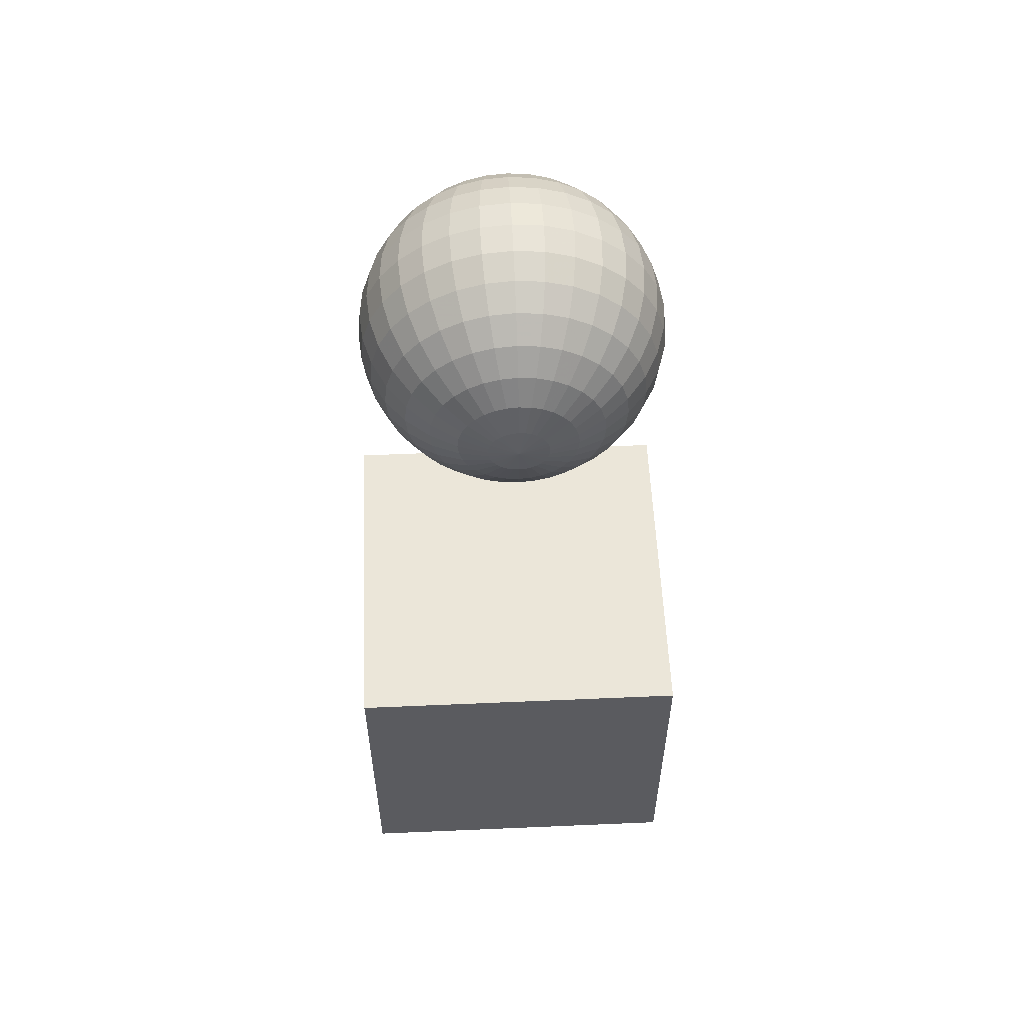
<metadata>
{"format":"obj","ext":"obj","renderer":"f3d","projection":"perspective","resolution":1024,"background":"white","views":[{"elev":56.5,"azim":177.4,"up":"+Z"}]}
</metadata>
<code>
o Sphere
v -0.2178 1.095 1.749
v -0.4272 1.031 1.749
v -0.6201 0.9281 1.749
v -0.7893 0.7893 1.749
v -0.9281 0.6201 1.749
v -1.031 0.4272 1.749
v -1.095 0.2178 1.749
v -1.116 0 1.749
v -1.095 -0.2178 1.749
v -1.031 -0.4272 1.749
v -0.9281 -0.6201 1.749
v -0.7893 -0.7893 1.749
v -0.6201 -0.9281 1.749
v -0.4272 -1.031 1.749
v -0.2178 -1.095 1.749
v -0.2136 1.095 1.706
v -0.4189 1.031 1.666
v -0.6082 0.9281 1.628
v -0.7741 0.7893 1.595
v -0.9103 0.6201 1.568
v -1.011 0.4272 1.548
v -1.074 0.2178 1.535
v -1.095 0 1.531
v -1.074 -0.2178 1.535
v -1.011 -0.4272 1.548
v -0.9103 -0.6201 1.568
v -0.7741 -0.7893 1.595
v -0.6082 -0.9281 1.628
v -0.4189 -1.031 1.666
v -0.2136 -1.095 1.706
v -0.2012 1.095 1.666
v -0.3946 1.031 1.586
v -0.5729 0.9281 1.512
v -0.7292 0.7893 1.447
v -0.8574 0.6201 1.394
v -0.9527 0.4272 1.354
v -1.011 0.2178 1.33
v -1.031 0 1.322
v -1.011 -0.2178 1.33
v -0.9527 -0.4272 1.354
v -0.8574 -0.6201 1.394
v -0.7292 -0.7893 1.447
v -0.5729 -0.9281 1.512
v -0.3946 -1.031 1.586
v -0.2012 -1.095 1.666
v -0.1811 1.095 1.628
v -0.3552 1.031 1.512
v -0.5156 0.9281 1.404
v -0.6563 0.7893 1.31
v -0.7717 0.6201 1.233
v -0.8574 0.4272 1.176
v -0.9103 0.2178 1.141
v -0.9281 0 1.129
v -0.9103 -0.2178 1.141
v -0.8574 -0.4272 1.176
v -0.7717 -0.6201 1.233
v -0.6563 -0.7893 1.31
v -0.5156 -0.9281 1.404
v -0.3552 -1.031 1.512
v -0.1811 -1.095 1.628
v -0.154 1.095 1.595
v -0.302 1.031 1.447
v -0.4385 0.9281 1.31
v -0.5581 0.7893 1.191
v -0.6563 0.6201 1.093
v -0.7292 0.4272 1.02
v -0.7741 0.2178 0.9749
v -0.7893 0 0.9597
v -0.7741 -0.2178 0.9749
v -0.7292 -0.4272 1.02
v -0.6563 -0.6201 1.093
v -0.5581 -0.7893 1.191
v -0.4385 -0.9281 1.31
v -0.302 -1.031 1.447
v -0.154 -1.095 1.595
v -0.121 1.095 1.568
v -0.2373 1.031 1.394
v -0.3445 0.9281 1.233
v -0.4385 0.7893 1.093
v -0.5156 0.6201 0.9773
v -0.5729 0.4272 0.8915
v -0.6082 0.2178 0.8387
v -0.6201 0 0.8209
v -0.6082 -0.2178 0.8387
v -0.5729 -0.4272 0.8915
v -0.5156 -0.6201 0.9773
v -0.4385 -0.7893 1.093
v -0.3445 -0.9281 1.233
v -0.2373 -1.031 1.394
v -0.121 -1.095 1.568
v -0.08333 1.095 1.548
v -0.1635 1.031 1.354
v -0.2373 0.9281 1.176
v -0.302 0.7893 1.02
v -0.3552 0.6201 0.8915
v -0.3946 0.4272 0.7962
v -0.4189 0.2178 0.7375
v -0.4272 0 0.7177
v -0.4189 -0.2178 0.7375
v -0.3946 -0.4272 0.7962
v -0.3552 -0.6201 0.8915
v -0.302 -0.7893 1.02
v -0.2373 -0.9281 1.176
v -0.1635 -1.031 1.354
v -0.08333 -1.095 1.548
v -0.04248 1.095 1.535
v -0.08333 1.031 1.33
v -0.121 0.9281 1.141
v -0.154 0.7893 0.9749
v -0.1811 0.6201 0.8387
v -0.2012 0.4272 0.7375
v -0.2136 0.2178 0.6752
v -0.2178 0 0.6542
v -0.2136 -0.2178 0.6752
v -0.2012 -0.4272 0.7375
v -0.1811 -0.6201 0.8387
v -0.154 -0.7893 0.9749
v -0.121 -0.9281 1.141
v -0.08333 -1.031 1.33
v -0.04248 -1.095 1.535
v 0 1.095 1.531
v 0 1.031 1.322
v 0 0.9281 1.129
v 0 0.7893 0.9597
v 0 0.6201 0.8209
v 0 0.4272 0.7177
v 0 0.2178 0.6542
v 0 0 0.6328
v 0 -0.2178 0.6542
v 0 -0.4272 0.7177
v 0 -0.6201 0.8209
v 0 -0.7893 0.9597
v 0 -0.9281 1.129
v 0 -1.031 1.322
v 0 -1.095 1.531
v 0.04248 1.095 1.535
v 0.08333 1.031 1.33
v 0.121 0.9281 1.141
v 0.154 0.7893 0.9749
v 0.1811 0.6201 0.8387
v 0.2012 0.4272 0.7375
v 0.2136 0.2178 0.6752
v 0.2178 0 0.6542
v 0.2136 -0.2178 0.6752
v 0.2012 -0.4272 0.7375
v 0.1811 -0.6201 0.8387
v 0.154 -0.7893 0.9749
v 0.121 -0.9281 1.141
v 0.08333 -1.031 1.33
v 0.04248 -1.095 1.535
v 0.08333 1.095 1.548
v 0.1635 1.031 1.354
v 0.2373 0.9281 1.176
v 0.302 0.7893 1.02
v 0.3552 0.6201 0.8915
v 0.3946 0.4272 0.7962
v 0.4189 0.2178 0.7375
v 0.4272 0 0.7177
v 0.4189 -0.2178 0.7375
v 0.3946 -0.4272 0.7962
v 0.3552 -0.6201 0.8915
v 0.302 -0.7893 1.02
v 0.2373 -0.9281 1.176
v 0.1635 -1.031 1.354
v 0.08333 -1.095 1.548
v 0.121 1.095 1.568
v 0.2373 1.031 1.394
v 0.3445 0.9281 1.233
v 0.4385 0.7893 1.093
v 0.5156 0.6201 0.9773
v 0.5729 0.4272 0.8915
v 0.6082 0.2178 0.8387
v 0.6201 0 0.8209
v 0.6082 -0.2178 0.8387
v 0.5729 -0.4272 0.8915
v 0.5156 -0.6201 0.9773
v 0.4385 -0.7893 1.093
v 0.3445 -0.9281 1.233
v 0.2373 -1.031 1.394
v 0.121 -1.095 1.568
v 0.154 1.095 1.595
v 0.302 1.031 1.447
v 0.4385 0.9281 1.31
v 0.5581 0.7893 1.191
v 0.6563 0.6201 1.093
v 0.7292 0.4272 1.02
v 0.7741 0.2178 0.9749
v 0.7893 0 0.9597
v 0.7741 -0.2178 0.9749
v 0.7292 -0.4272 1.02
v 0.6563 -0.6201 1.093
v 0.5581 -0.7893 1.191
v 0.4385 -0.9281 1.31
v 0.302 -1.031 1.447
v 0.154 -1.095 1.595
v 0.1811 1.095 1.628
v 0.3552 1.031 1.512
v 0.5156 0.9281 1.404
v 0.6563 0.7893 1.31
v 0.7717 0.6201 1.233
v 0.8574 0.4272 1.176
v 0.9103 0.2178 1.141
v 0.9281 0 1.129
v 0.9103 -0.2178 1.141
v 0.8574 -0.4272 1.176
v 0.7717 -0.6201 1.233
v 0.6563 -0.7893 1.31
v 0.5156 -0.9281 1.404
v 0.3552 -1.031 1.512
v 0.1811 -1.095 1.628
v 0.2012 1.095 1.666
v 0.3946 1.031 1.586
v 0.5729 0.9281 1.512
v 0.7292 0.7893 1.447
v 0.8574 0.6201 1.394
v 0.9527 0.4272 1.354
v 1.011 0.2178 1.33
v 1.031 0 1.322
v 1.011 -0.2178 1.33
v 0.9527 -0.4272 1.354
v 0.8574 -0.6201 1.394
v 0.7292 -0.7893 1.447
v 0.5729 -0.9281 1.512
v 0.3946 -1.031 1.586
v 0.2012 -1.095 1.666
v 0.2136 1.095 1.706
v 0.4189 1.031 1.666
v 0.6082 0.9281 1.628
v 0.7741 0.7893 1.595
v 0.9103 0.6201 1.568
v 1.011 0.4272 1.548
v 1.074 0.2178 1.535
v 1.095 0 1.531
v 1.074 -0.2178 1.535
v 1.011 -0.4272 1.548
v 0.9103 -0.6201 1.568
v 0.7741 -0.7893 1.595
v 0.6082 -0.9281 1.628
v 0.4189 -1.031 1.666
v 0.2136 -1.095 1.706
v 0.2178 1.095 1.749
v 0.4272 1.031 1.749
v 0.6201 0.9281 1.749
v 0.7893 0.7893 1.749
v 0.9281 0.6201 1.749
v 1.031 0.4272 1.749
v 1.095 0.2178 1.749
v 1.116 0 1.749
v 1.095 -0.2178 1.749
v 1.031 -0.4272 1.749
v 0.9281 -0.6201 1.749
v 0.7893 -0.7893 1.749
v 0.6201 -0.9281 1.749
v 0.4272 -1.031 1.749
v 0.2178 -1.095 1.749
v 0 -1.116 1.749
v 0.2136 1.095 1.791
v 0.4189 1.031 1.832
v 0.6082 0.9281 1.87
v 0.7741 0.7893 1.903
v 0.9103 0.6201 1.93
v 1.011 0.4272 1.95
v 1.074 0.2178 1.963
v 1.095 0 1.967
v 1.074 -0.2178 1.963
v 1.011 -0.4272 1.95
v 0.9103 -0.6201 1.93
v 0.7741 -0.7893 1.903
v 0.6082 -0.9281 1.87
v 0.4189 -1.031 1.832
v 0.2136 -1.095 1.791
v 0.2012 1.095 1.832
v 0.3946 1.031 1.912
v 0.5729 0.9281 1.986
v 0.7292 0.7893 2.051
v 0.8574 0.6201 2.104
v 0.9527 0.4272 2.144
v 1.011 0.2178 2.168
v 1.031 0 2.176
v 1.011 -0.2178 2.168
v 0.9527 -0.4272 2.144
v 0.8574 -0.6201 2.104
v 0.7292 -0.7893 2.051
v 0.5729 -0.9281 1.986
v 0.3946 -1.031 1.912
v 0.2012 -1.095 1.832
v 0.1811 1.095 1.87
v 0.3552 1.031 1.986
v 0.5156 0.9281 2.093
v 0.6563 0.7893 2.187
v 0.7717 0.6201 2.265
v 0.8574 0.4272 2.322
v 0.9103 0.2178 2.357
v 0.9281 0 2.369
v 0.9103 -0.2178 2.357
v 0.8574 -0.4272 2.322
v 0.7717 -0.6201 2.265
v 0.6563 -0.7893 2.187
v 0.5156 -0.9281 2.093
v 0.3552 -1.031 1.986
v 0.1811 -1.095 1.87
v 0.154 1.095 1.903
v 0.302 1.031 2.051
v 0.4385 0.9281 2.187
v 0.5581 0.7893 2.307
v 0.6563 0.6201 2.405
v 0.7292 0.4272 2.478
v 0.7741 0.2178 2.523
v 0.7893 0 2.538
v 0.7741 -0.2178 2.523
v 0.7292 -0.4272 2.478
v 0.6563 -0.6201 2.405
v 0.5581 -0.7893 2.307
v 0.4385 -0.9281 2.187
v 0.302 -1.031 2.051
v 0.154 -1.095 1.903
v 0.121 1.095 1.93
v 0.2373 1.031 2.104
v 0.3445 0.9281 2.265
v 0.4385 0.7893 2.405
v 0.5156 0.6201 2.521
v 0.5729 0.4272 2.606
v 0.6082 0.2178 2.659
v 0.6201 0 2.677
v 0.6082 -0.2178 2.659
v 0.5729 -0.4272 2.606
v 0.5156 -0.6201 2.521
v 0.4385 -0.7893 2.405
v 0.3445 -0.9281 2.265
v 0.2373 -1.031 2.104
v 0.121 -1.095 1.93
v 0.08333 1.095 1.95
v 0.1635 1.031 2.144
v 0.2373 0.9281 2.322
v 0.302 0.7893 2.478
v 0.3552 0.6201 2.606
v 0.3946 0.4272 2.702
v 0.4189 0.2178 2.76
v 0.4272 0 2.78
v 0.4189 -0.2178 2.76
v 0.3946 -0.4272 2.702
v 0.3552 -0.6201 2.606
v 0.302 -0.7893 2.478
v 0.2373 -0.9281 2.322
v 0.1635 -1.031 2.144
v 0.08333 -1.095 1.95
v 0.04248 1.095 1.963
v 0.08333 1.031 2.168
v 0.121 0.9281 2.357
v 0.154 0.7893 2.523
v 0.1811 0.6201 2.659
v 0.2012 0.4272 2.76
v 0.2136 0.2178 2.823
v 0.2178 0 2.844
v 0.2136 -0.2178 2.823
v 0.2012 -0.4272 2.76
v 0.1811 -0.6201 2.659
v 0.154 -0.7893 2.523
v 0.121 -0.9281 2.357
v 0.08333 -1.031 2.168
v 0.04248 -1.095 1.963
v 0 1.095 1.967
v 0 1.031 2.176
v 0 0.9281 2.369
v 0 0.7893 2.538
v 0 0.6201 2.677
v 0 0.4272 2.78
v 0 0.2178 2.844
v 0 0 2.865
v 0 -0.2178 2.844
v 0 -0.4272 2.78
v 0 -0.6201 2.677
v 0 -0.7893 2.538
v 0 -0.9281 2.369
v 0 -1.031 2.176
v 0 -1.095 1.967
v -0.04248 1.095 1.963
v -0.08333 1.031 2.168
v -0.121 0.9281 2.357
v -0.154 0.7893 2.523
v -0.1811 0.6201 2.659
v -0.2012 0.4272 2.76
v -0.2136 0.2178 2.823
v -0.2178 0 2.844
v -0.2136 -0.2178 2.823
v -0.2012 -0.4272 2.76
v -0.1811 -0.6201 2.659
v -0.154 -0.7893 2.523
v -0.121 -0.9281 2.357
v -0.08333 -1.031 2.168
v -0.04248 -1.095 1.963
v -0.08333 1.095 1.95
v -0.1635 1.031 2.144
v -0.2373 0.9281 2.322
v -0.302 0.7893 2.478
v -0.3552 0.6201 2.606
v -0.3946 0.4272 2.702
v -0.4189 0.2178 2.76
v -0.4272 0 2.78
v -0.4189 -0.2178 2.76
v -0.3946 -0.4272 2.702
v -0.3552 -0.6201 2.606
v -0.302 -0.7893 2.478
v -0.2373 -0.9281 2.322
v -0.1635 -1.031 2.144
v -0.08333 -1.095 1.95
v -0.121 1.095 1.93
v -0.2373 1.031 2.104
v -0.3445 0.9281 2.265
v -0.4385 0.7893 2.405
v -0.5156 0.6201 2.521
v -0.5729 0.4272 2.606
v -0.6082 0.2178 2.659
v -0.6201 0 2.677
v -0.6082 -0.2178 2.659
v -0.5729 -0.4272 2.606
v -0.5156 -0.6201 2.521
v -0.4385 -0.7893 2.405
v -0.3445 -0.9281 2.265
v -0.2373 -1.031 2.104
v -0.121 -1.095 1.93
v -0.154 1.095 1.903
v -0.302 1.031 2.051
v -0.4385 0.9281 2.187
v -0.5581 0.7893 2.307
v -0.6563 0.6201 2.405
v -0.7292 0.4272 2.478
v -0.7741 0.2178 2.523
v -0.7893 0 2.538
v -0.7741 -0.2178 2.523
v -0.7292 -0.4272 2.478
v -0.6563 -0.6201 2.405
v -0.5581 -0.7893 2.307
v -0.4385 -0.9281 2.187
v -0.302 -1.031 2.051
v -0.154 -1.095 1.903
v -0.1811 1.095 1.87
v -0.3552 1.031 1.986
v -0.5156 0.9281 2.093
v -0.6563 0.7893 2.187
v -0.7717 0.6201 2.265
v -0.8574 0.4272 2.322
v -0.9103 0.2178 2.357
v -0.9281 0 2.369
v -0.9103 -0.2178 2.357
v -0.8574 -0.4272 2.322
v -0.7717 -0.6201 2.265
v -0.6563 -0.7893 2.187
v -0.5156 -0.9281 2.093
v -0.3552 -1.031 1.986
v -0.1811 -1.095 1.87
v 0 1.116 1.749
v -0.2012 1.095 1.832
v -0.3946 1.031 1.912
v -0.5729 0.9281 1.986
v -0.7292 0.7893 2.051
v -0.8574 0.6201 2.104
v -0.9527 0.4272 2.144
v -1.011 0.2178 2.168
v -1.031 0 2.176
v -1.011 -0.2178 2.168
v -0.9527 -0.4272 2.144
v -0.8574 -0.6201 2.104
v -0.7292 -0.7893 2.051
v -0.5729 -0.9281 1.986
v -0.3946 -1.031 1.912
v -0.2012 -1.095 1.832
v -0.2136 1.095 1.791
v -0.4189 1.031 1.832
v -0.6082 0.9281 1.87
v -0.7741 0.7893 1.903
v -0.9103 0.6201 1.93
v -1.011 0.4272 1.95
v -1.074 0.2178 1.963
v -1.095 0 1.967
v -1.074 -0.2178 1.963
v -1.011 -0.4272 1.95
v -0.9103 -0.6201 1.93
v -0.7741 -0.7893 1.903
v -0.6082 -0.9281 1.87
v -0.4189 -1.031 1.832
v -0.2136 -1.095 1.791
f 2 1 16 17
f 13 12 27 28
f 11 10 25 26
f 9 8 23 24
f 7 6 21 22
f 5 4 19 20
f 3 2 17 18
f 14 13 28 29
f 12 11 26 27
f 10 9 24 25
f 8 7 22 23
f 6 5 20 21
f 4 3 18 19
f 15 14 29 30
f 23 22 37 38
f 21 20 35 36
f 19 18 33 34
f 30 29 44 45
f 17 16 31 32
f 28 27 42 43
f 26 25 40 41
f 24 23 38 39
f 22 21 36 37
f 20 19 34 35
f 18 17 32 33
f 29 28 43 44
f 27 26 41 42
f 25 24 39 40
f 38 37 52 53
f 36 35 50 51
f 34 33 48 49
f 45 44 59 60
f 32 31 46 47
f 43 42 57 58
f 41 40 55 56
f 39 38 53 54
f 37 36 51 52
f 35 34 49 50
f 33 32 47 48
f 44 43 58 59
f 42 41 56 57
f 40 39 54 55
f 53 52 67 68
f 51 50 65 66
f 49 48 63 64
f 60 59 74 75
f 47 46 61 62
f 58 57 72 73
f 56 55 70 71
f 54 53 68 69
f 52 51 66 67
f 50 49 64 65
f 48 47 62 63
f 59 58 73 74
f 57 56 71 72
f 55 54 69 70
f 68 67 82 83
f 66 65 80 81
f 64 63 78 79
f 75 74 89 90
f 62 61 76 77
f 73 72 87 88
f 71 70 85 86
f 69 68 83 84
f 67 66 81 82
f 65 64 79 80
f 63 62 77 78
f 74 73 88 89
f 72 71 86 87
f 70 69 84 85
f 83 82 97 98
f 81 80 95 96
f 79 78 93 94
f 90 89 104 105
f 77 76 91 92
f 88 87 102 103
f 86 85 100 101
f 84 83 98 99
f 82 81 96 97
f 80 79 94 95
f 78 77 92 93
f 89 88 103 104
f 87 86 101 102
f 85 84 99 100
f 98 97 112 113
f 96 95 110 111
f 94 93 108 109
f 105 104 119 120
f 92 91 106 107
f 103 102 117 118
f 101 100 115 116
f 99 98 113 114
f 97 96 111 112
f 95 94 109 110
f 93 92 107 108
f 104 103 118 119
f 102 101 116 117
f 100 99 114 115
f 113 112 127 128
f 111 110 125 126
f 109 108 123 124
f 120 119 134 135
f 107 106 121 122
f 118 117 132 133
f 116 115 130 131
f 114 113 128 129
f 112 111 126 127
f 110 109 124 125
f 108 107 122 123
f 119 118 133 134
f 117 116 131 132
f 115 114 129 130
f 128 127 142 143
f 126 125 140 141
f 124 123 138 139
f 135 134 149 150
f 122 121 136 137
f 133 132 147 148
f 131 130 145 146
f 129 128 143 144
f 127 126 141 142
f 125 124 139 140
f 123 122 137 138
f 134 133 148 149
f 132 131 146 147
f 130 129 144 145
f 143 142 157 158
f 141 140 155 156
f 139 138 153 154
f 150 149 164 165
f 137 136 151 152
f 148 147 162 163
f 146 145 160 161
f 144 143 158 159
f 142 141 156 157
f 140 139 154 155
f 138 137 152 153
f 149 148 163 164
f 147 146 161 162
f 145 144 159 160
f 158 157 172 173
f 156 155 170 171
f 154 153 168 169
f 165 164 179 180
f 152 151 166 167
f 163 162 177 178
f 161 160 175 176
f 159 158 173 174
f 157 156 171 172
f 155 154 169 170
f 153 152 167 168
f 164 163 178 179
f 162 161 176 177
f 160 159 174 175
f 173 172 187 188
f 171 170 185 186
f 169 168 183 184
f 180 179 194 195
f 167 166 181 182
f 178 177 192 193
f 176 175 190 191
f 174 173 188 189
f 172 171 186 187
f 170 169 184 185
f 168 167 182 183
f 179 178 193 194
f 177 176 191 192
f 175 174 189 190
f 188 187 202 203
f 186 185 200 201
f 184 183 198 199
f 195 194 209 210
f 182 181 196 197
f 193 192 207 208
f 191 190 205 206
f 189 188 203 204
f 187 186 201 202
f 185 184 199 200
f 183 182 197 198
f 194 193 208 209
f 192 191 206 207
f 190 189 204 205
f 203 202 217 218
f 201 200 215 216
f 199 198 213 214
f 210 209 224 225
f 197 196 211 212
f 208 207 222 223
f 206 205 220 221
f 204 203 218 219
f 202 201 216 217
f 200 199 214 215
f 198 197 212 213
f 209 208 223 224
f 207 206 221 222
f 205 204 219 220
f 218 217 232 233
f 216 215 230 231
f 214 213 228 229
f 225 224 239 240
f 212 211 226 227
f 223 222 237 238
f 221 220 235 236
f 219 218 233 234
f 217 216 231 232
f 215 214 229 230
f 213 212 227 228
f 224 223 238 239
f 222 221 236 237
f 220 219 234 235
f 233 232 247 248
f 231 230 245 246
f 229 228 243 244
f 240 239 254 255
f 227 226 241 242
f 238 237 252 253
f 236 235 250 251
f 234 233 248 249
f 232 231 246 247
f 230 229 244 245
f 228 227 242 243
f 239 238 253 254
f 237 236 251 252
f 235 234 249 250
f 248 247 263 264
f 246 245 261 262
f 244 243 259 260
f 255 254 270 271
f 242 241 257 258
f 253 252 268 269
f 251 250 266 267
f 249 248 264 265
f 247 246 262 263
f 245 244 260 261
f 243 242 258 259
f 254 253 269 270
f 252 251 267 268
f 250 249 265 266
f 264 263 278 279
f 262 261 276 277
f 260 259 274 275
f 271 270 285 286
f 258 257 272 273
f 269 268 283 284
f 267 266 281 282
f 265 264 279 280
f 263 262 277 278
f 261 260 275 276
f 259 258 273 274
f 270 269 284 285
f 268 267 282 283
f 266 265 280 281
f 279 278 293 294
f 277 276 291 292
f 275 274 289 290
f 286 285 300 301
f 273 272 287 288
f 284 283 298 299
f 282 281 296 297
f 280 279 294 295
f 278 277 292 293
f 276 275 290 291
f 274 273 288 289
f 285 284 299 300
f 283 282 297 298
f 281 280 295 296
f 294 293 308 309
f 292 291 306 307
f 290 289 304 305
f 301 300 315 316
f 288 287 302 303
f 299 298 313 314
f 297 296 311 312
f 295 294 309 310
f 293 292 307 308
f 291 290 305 306
f 289 288 303 304
f 300 299 314 315
f 298 297 312 313
f 296 295 310 311
f 309 308 323 324
f 307 306 321 322
f 305 304 319 320
f 316 315 330 331
f 303 302 317 318
f 314 313 328 329
f 312 311 326 327
f 310 309 324 325
f 308 307 322 323
f 306 305 320 321
f 304 303 318 319
f 315 314 329 330
f 313 312 327 328
f 311 310 325 326
f 324 323 338 339
f 322 321 336 337
f 320 319 334 335
f 331 330 345 346
f 318 317 332 333
f 329 328 343 344
f 327 326 341 342
f 325 324 339 340
f 323 322 337 338
f 321 320 335 336
f 319 318 333 334
f 330 329 344 345
f 328 327 342 343
f 326 325 340 341
f 339 338 353 354
f 337 336 351 352
f 335 334 349 350
f 346 345 360 361
f 333 332 347 348
f 344 343 358 359
f 342 341 356 357
f 340 339 354 355
f 338 337 352 353
f 336 335 350 351
f 334 333 348 349
f 345 344 359 360
f 343 342 357 358
f 341 340 355 356
f 354 353 368 369
f 352 351 366 367
f 350 349 364 365
f 361 360 375 376
f 348 347 362 363
f 359 358 373 374
f 357 356 371 372
f 355 354 369 370
f 353 352 367 368
f 351 350 365 366
f 349 348 363 364
f 360 359 374 375
f 358 357 372 373
f 356 355 370 371
f 369 368 383 384
f 367 366 381 382
f 365 364 379 380
f 376 375 390 391
f 363 362 377 378
f 374 373 388 389
f 372 371 386 387
f 370 369 384 385
f 368 367 382 383
f 366 365 380 381
f 364 363 378 379
f 375 374 389 390
f 373 372 387 388
f 371 370 385 386
f 384 383 398 399
f 382 381 396 397
f 380 379 394 395
f 391 390 405 406
f 378 377 392 393
f 389 388 403 404
f 387 386 401 402
f 385 384 399 400
f 383 382 397 398
f 381 380 395 396
f 379 378 393 394
f 390 389 404 405
f 388 387 402 403
f 386 385 400 401
f 399 398 413 414
f 397 396 411 412
f 395 394 409 410
f 406 405 420 421
f 393 392 407 408
f 404 403 418 419
f 402 401 416 417
f 400 399 414 415
f 398 397 412 413
f 396 395 410 411
f 394 393 408 409
f 405 404 419 420
f 403 402 417 418
f 401 400 415 416
f 414 413 428 429
f 412 411 426 427
f 410 409 424 425
f 421 420 435 436
f 408 407 422 423
f 419 418 433 434
f 417 416 431 432
f 415 414 429 430
f 413 412 427 428
f 411 410 425 426
f 409 408 423 424
f 420 419 434 435
f 418 417 432 433
f 416 415 430 431
f 429 428 443 444
f 427 426 441 442
f 425 424 439 440
f 436 435 450 451
f 423 422 437 438
f 434 433 448 449
f 432 431 446 447
f 430 429 444 445
f 428 427 442 443
f 426 425 440 441
f 424 423 438 439
f 435 434 449 450
f 433 432 447 448
f 431 430 445 446
f 444 443 459 460
f 442 441 457 458
f 440 439 455 456
f 451 450 466 467
f 438 437 453 454
f 449 448 464 465
f 447 446 462 463
f 445 444 460 461
f 443 442 458 459
f 441 440 456 457
f 439 438 454 455
f 450 449 465 466
f 448 447 463 464
f 446 445 461 462
f 460 459 474 475
f 458 457 472 473
f 456 455 470 471
f 467 466 481 482
f 454 453 468 469
f 465 464 479 480
f 463 462 477 478
f 461 460 475 476
f 459 458 473 474
f 457 456 471 472
f 455 454 469 470
f 466 465 480 481
f 464 463 478 479
f 462 461 476 477
f 256 15 30
f 1 452 16
f 256 30 45
f 16 452 31
f 256 45 60
f 31 452 46
f 256 60 75
f 46 452 61
f 256 75 90
f 61 452 76
f 256 90 105
f 76 452 91
f 256 105 120
f 91 452 106
f 256 120 135
f 106 452 121
f 256 135 150
f 121 452 136
f 256 150 165
f 136 452 151
f 256 165 180
f 151 452 166
f 256 180 195
f 166 452 181
f 256 195 210
f 181 452 196
f 256 210 225
f 196 452 211
f 256 225 240
f 211 452 226
f 256 240 255
f 226 452 241
f 256 255 271
f 241 452 257
f 256 271 286
f 257 452 272
f 256 286 301
f 272 452 287
f 256 301 316
f 287 452 302
f 256 316 331
f 302 452 317
f 256 331 346
f 317 452 332
f 256 346 361
f 332 452 347
f 256 361 376
f 347 452 362
f 256 376 391
f 362 452 377
f 256 391 406
f 377 452 392
f 256 406 421
f 392 452 407
f 256 421 436
f 407 452 422
f 256 436 451
f 422 452 437
f 256 451 467
f 437 452 453
f 256 467 482
f 453 452 468
f 475 474 7 8
f 473 472 5 6
f 471 470 3 4
f 482 481 14 15
f 469 468 1 2
f 480 479 12 13
f 478 477 10 11
f 476 475 8 9
f 474 473 6 7
f 472 471 4 5
f 256 482 15
f 470 469 2 3
f 481 480 13 14
f 468 452 1
f 479 478 11 12
f 477 476 9 10
o Cube
v 1.299 -1.299 -4.194
v 1.299 -1.299 -1.596
v -1.299 -1.299 -1.596
v -1.299 -1.299 -4.194
v 1.299 1.299 -4.194
v 1.299 1.299 -1.596
v -1.299 1.299 -1.596
v -1.299 1.299 -4.194
f 483 484 485 486
f 487 490 489 488
f 483 487 488 484
f 484 488 489 485
f 485 489 490 486
f 487 483 486 490

</code>
